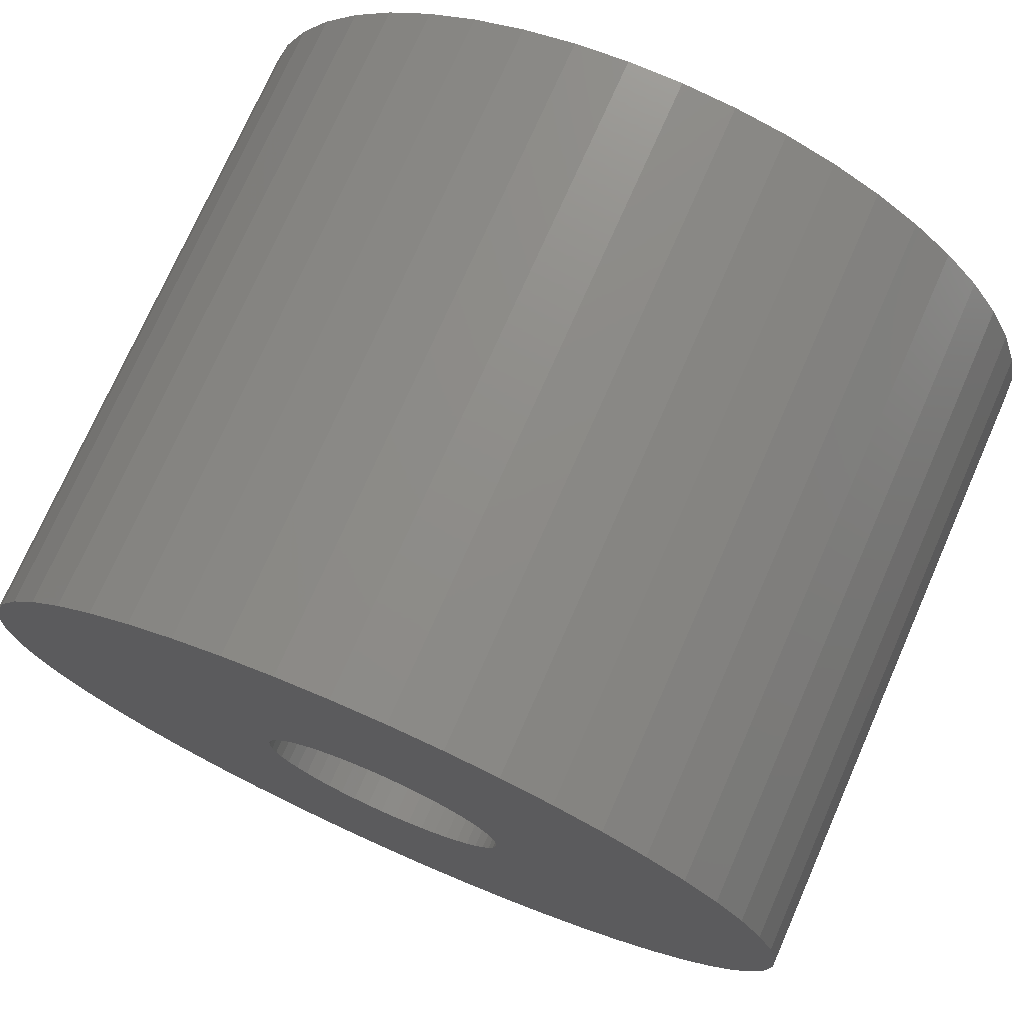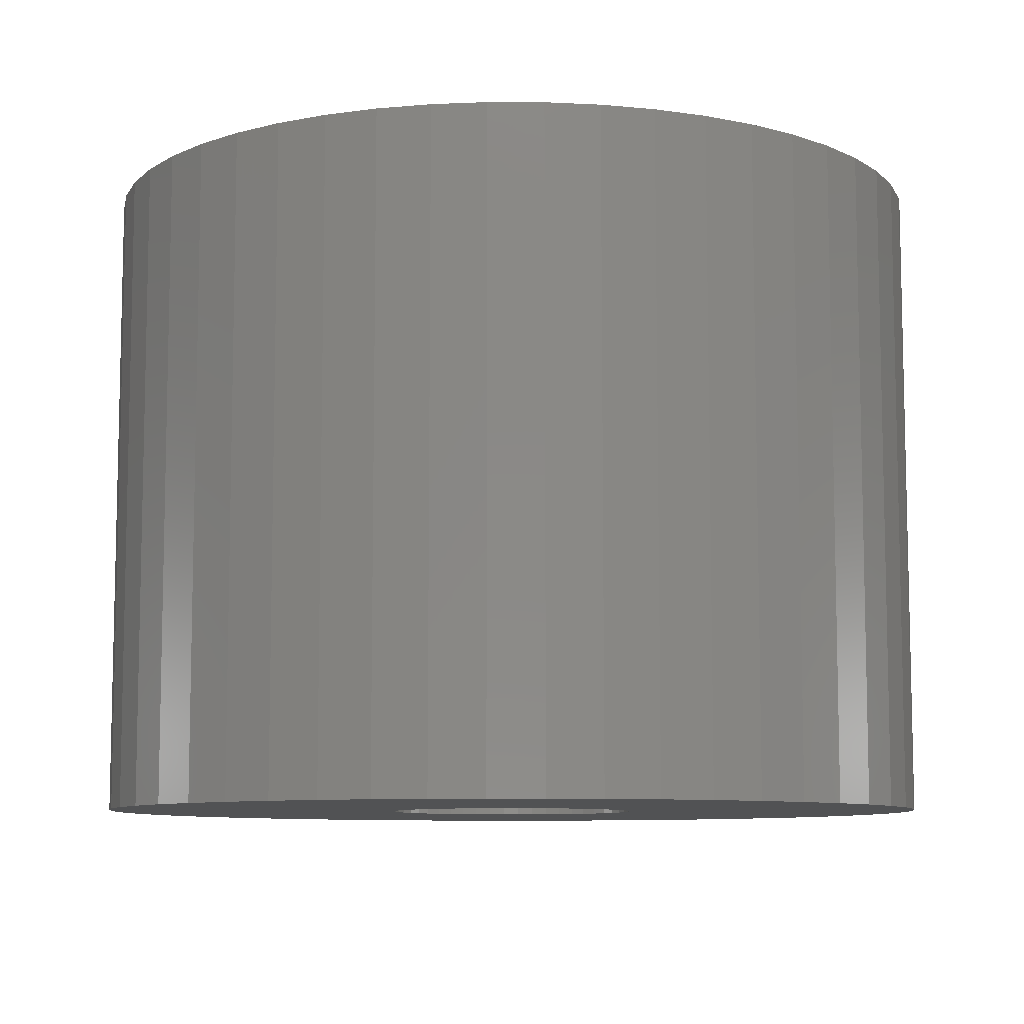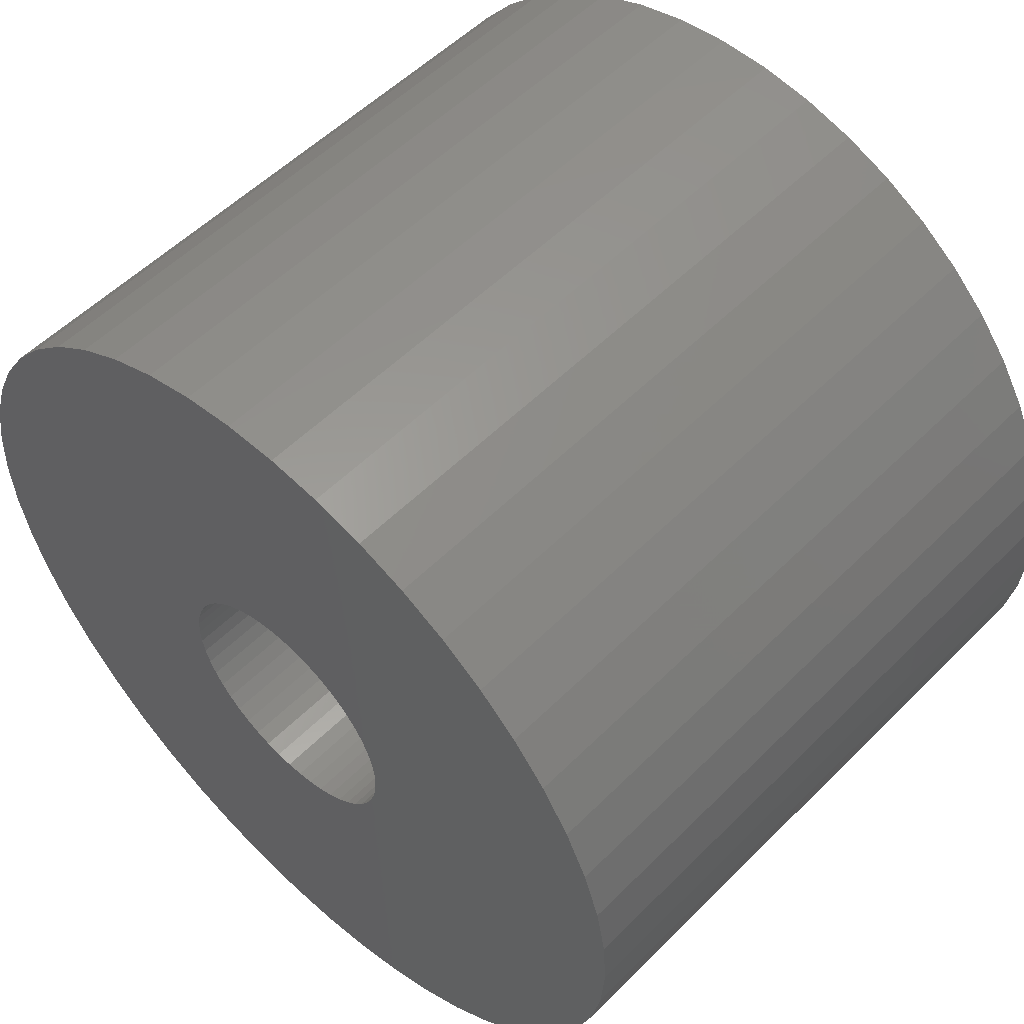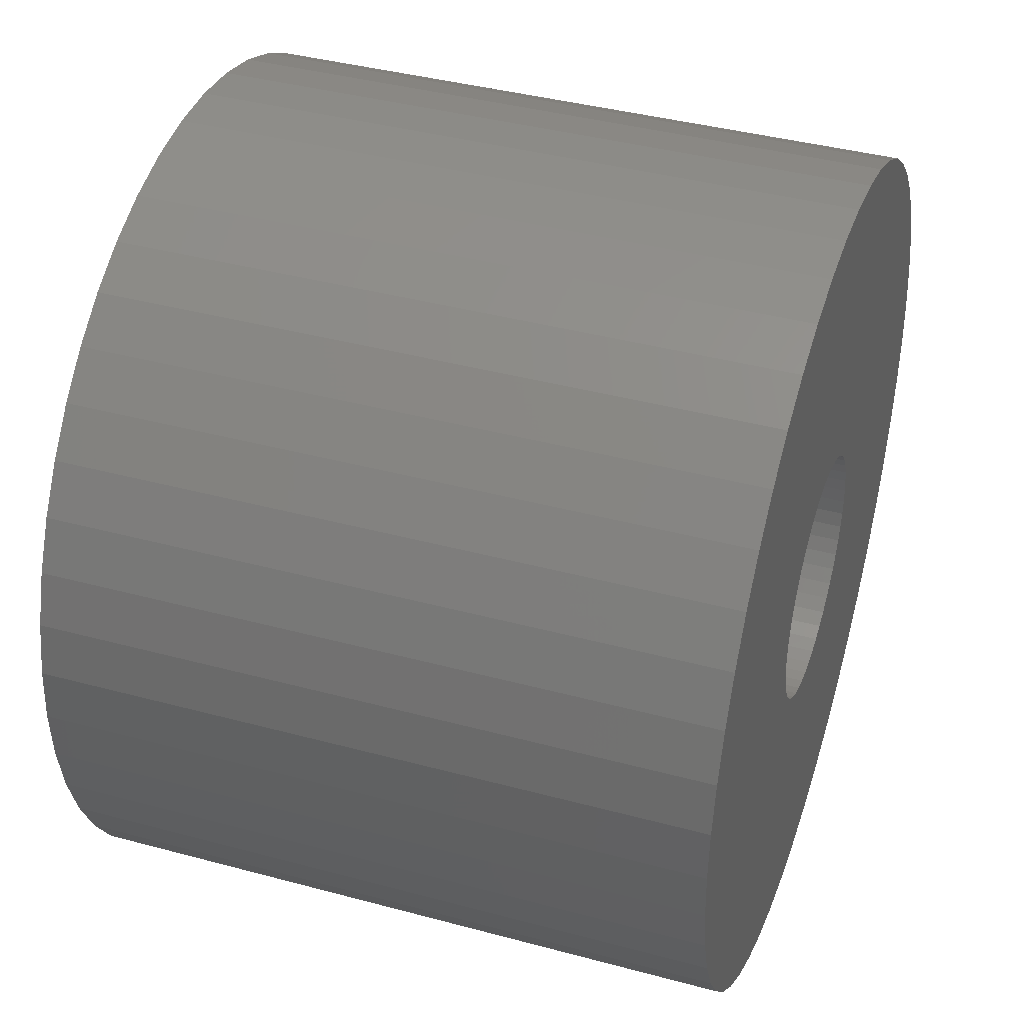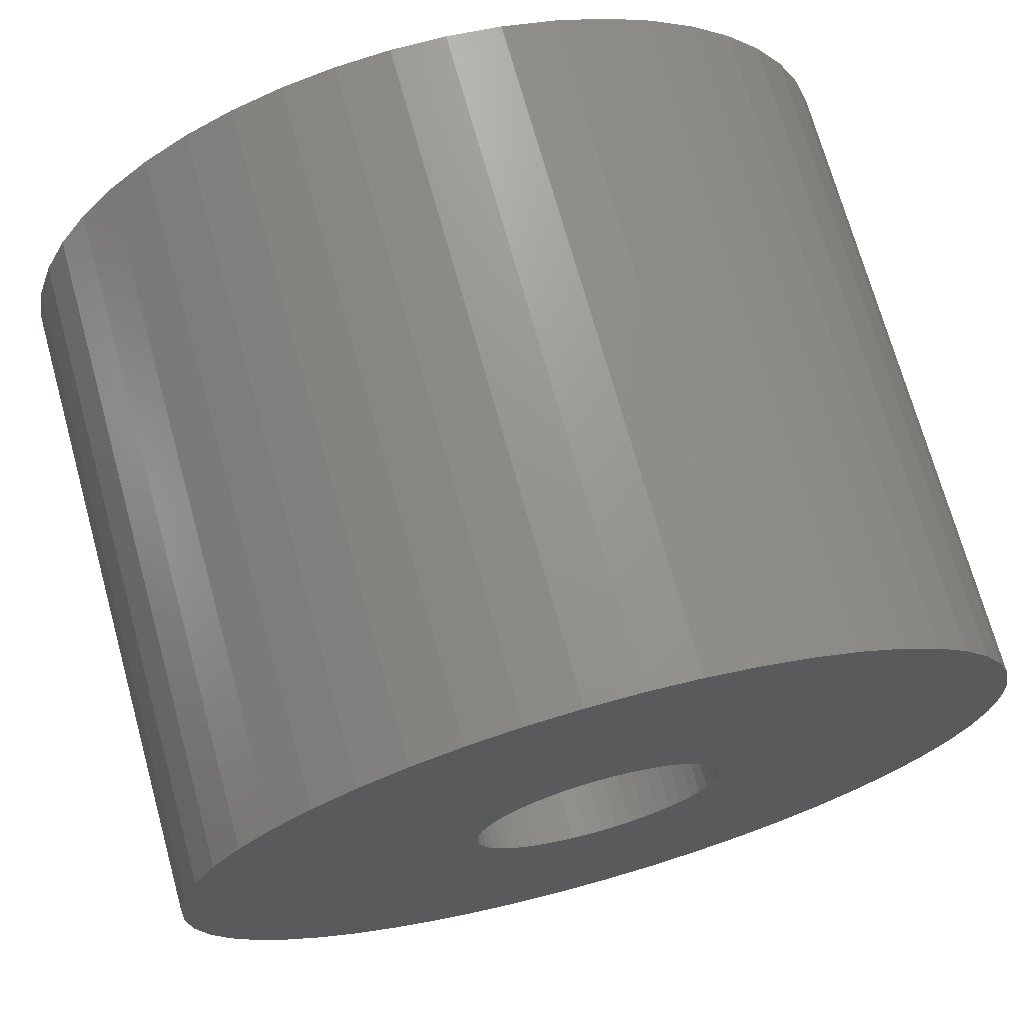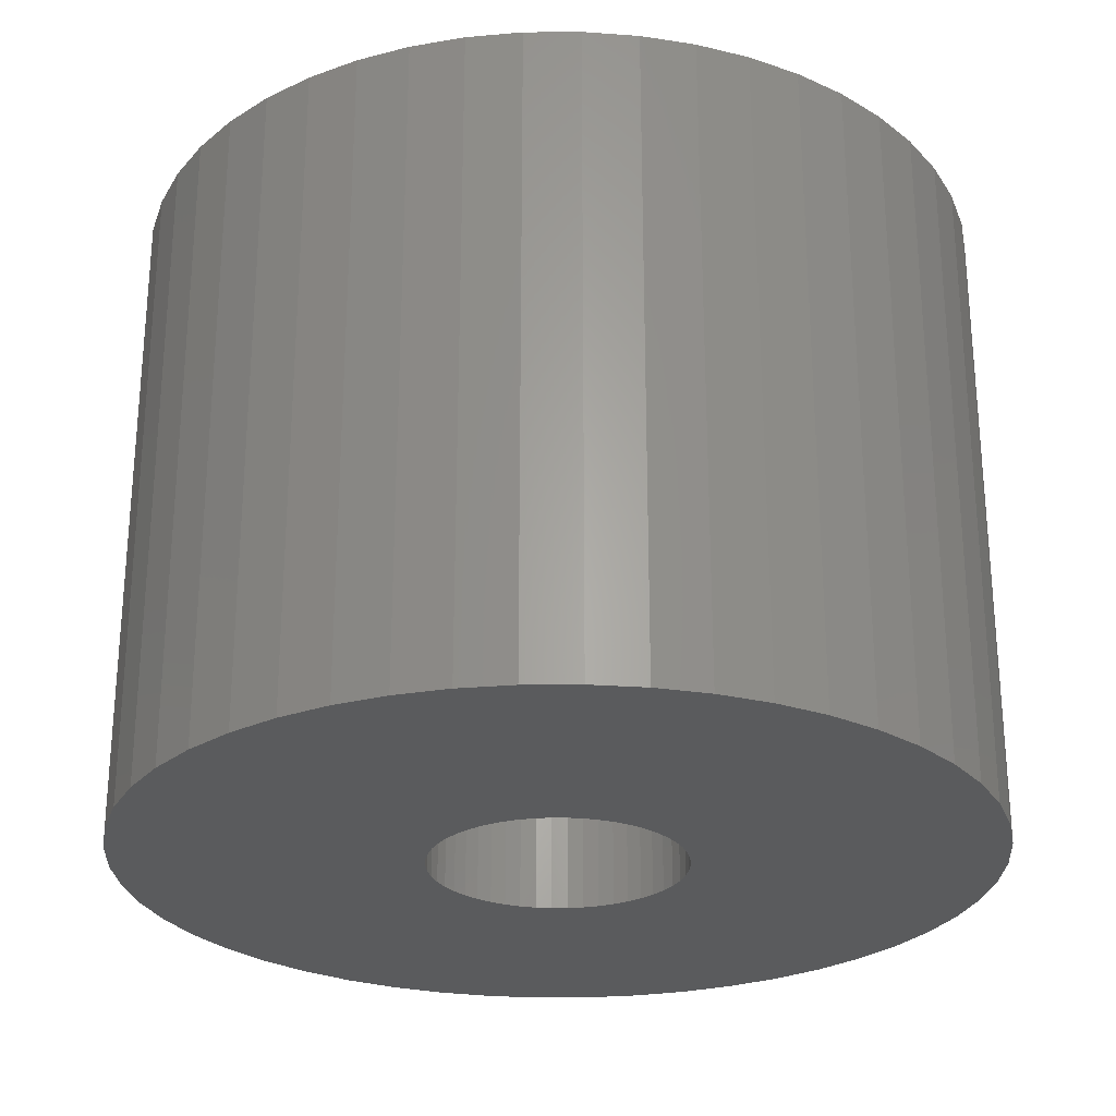
<metadata>
{"format":"stl","ext":"stl","renderer":"f3d","projection":"perspective","resolution":1024,"background":"white","views":[{"elev":74.2,"azim":23.8,"up":"+Y"},{"elev":-8.6,"azim":35.5,"up":"+Z"},{"elev":54.1,"azim":-136.5,"up":"+Y"},{"elev":40.1,"azim":108.4,"up":"+Y"},{"elev":71.2,"azim":164.5,"up":"+Y"},{"elev":-26.4,"azim":-35.3,"up":"+Z"}]}
</metadata>
<code>
# stl→obj: 200 verts, 400 faces
v 4.601 2.529 4
v 4.247 3.086 -4
v 4.247 3.086 4
v 4.601 2.529 -4
v 2.235 4.75 -4
v 1.622 4.993 4
v 2.235 4.75 4
v 1.622 4.993 -4
v -1.622 4.993 -4
v -2.235 4.75 4
v -1.622 4.993 4
v -2.235 4.75 -4
v -4.881 1.933 -4
v -4.601 2.529 4
v -4.601 2.529 -4
v -4.881 1.933 4
v 5.085 -1.306 4
v 5.209 -0.658 -4
v 5.209 -0.658 4
v 5.085 -1.306 -4
v 5.209 0.658 4
v 5.085 1.306 -4
v 5.085 1.306 4
v 5.209 0.658 -4
v 3.827 3.594 -4
v 3.346 4.045 4
v 3.827 3.594 4
v 3.346 4.045 -4
v 0.3296 5.24 -4
v -0.3296 5.24 4
v 0.3296 5.24 4
v -0.3296 5.24 -4
v 2.813 4.433 -4
v 2.813 4.433 4
v -5.25 0 -4
v -5.209 0.658 4
v -5.209 0.658 -4
v -5.25 0 4
v -4.247 3.086 -4
v -3.827 3.594 4
v -3.827 3.594 -4
v -4.247 3.086 4
v -2.813 4.433 4
v -2.813 4.433 -4
v -0.9838 5.157 -4
v -0.9838 5.157 4
v 5.25 0 4
v 5.25 0 -4
v -3.827 -3.594 -4
v -3.346 -4.045 4
v -3.827 -3.594 4
v -3.346 -4.045 -4
v -4.601 -2.529 -4
v -4.881 -1.933 4
v -4.881 -1.933 -4
v -4.601 -2.529 4
v 2.235 -4.75 -4
v 2.813 -4.433 4
v 2.235 -4.75 4
v 2.813 -4.433 -4
v 0.9838 5.157 4
v 0.9838 5.157 -4
v 1.55 0 4
v 1.538 0.1943 4
v 1.501 0.3855 4
v 4.881 1.933 4
v 1.538 -0.1943 4
v 1.441 0.5706 4
v 1.358 0.7467 4
v 1.501 -0.3855 4
v 1.254 0.9111 4
v 4.881 -1.933 4
v 1.13 1.061 4
v 1.441 -0.5706 4
v 0.988 1.194 4
v 4.601 -2.529 4
v 0.8305 1.309 4
v 1.358 -0.7467 4
v 0.66 1.402 4
v 4.247 -3.086 4
v 1.254 -0.9111 4
v 0.479 1.474 4
v 0.2904 1.523 4
v 0.09732 1.547 4
v -0.09732 1.547 4
v -0.2904 1.523 4
v -0.479 1.474 4
v -0.66 1.402 4
v -0.8305 1.309 4
v -0.988 1.194 4
v -3.346 4.045 4
v -1.13 1.061 4
v -1.254 0.9111 4
v 3.827 -3.594 4
v 1.13 -1.061 4
v 3.346 -4.045 4
v 0.988 -1.194 4
v 0.8305 -1.309 4
v 0.66 -1.402 4
v 1.622 -4.993 4
v 0.479 -1.474 4
v 0.9838 -5.157 4
v 0.2904 -1.523 4
v 0.3296 -5.24 4
v 0.09732 -1.547 4
v -0.09732 -1.547 4
v -0.3296 -5.24 4
v -0.2904 -1.523 4
v -0.9838 -5.157 4
v -0.479 -1.474 4
v -1.622 -4.993 4
v -0.66 -1.402 4
v -2.235 -4.75 4
v -0.8305 -1.309 4
v -2.813 -4.433 4
v -0.988 -1.194 4
v -1.13 -1.061 4
v -1.254 -0.9111 4
v -4.247 -3.086 4
v -1.358 -0.7467 4
v -1.441 -0.5706 4
v -1.501 -0.3855 4
v -5.085 -1.306 4
v -1.538 -0.1943 4
v -5.209 -0.658 4
v -1.55 0 4
v -1.358 0.7467 4
v -1.441 0.5706 4
v -1.501 0.3855 4
v -5.085 1.306 4
v -1.538 0.1943 4
v -5.085 1.306 -4
v -3.346 4.045 -4
v 4.247 -3.086 -4
v 3.827 -3.594 -4
v -0.3296 -5.24 -4
v 0.3296 -5.24 -4
v -5.209 -0.658 -4
v 1.55 0 -4
v 1.538 -0.1943 -4
v 1.501 -0.3855 -4
v 4.881 -1.933 -4
v 1.538 0.1943 -4
v 1.441 -0.5706 -4
v 4.601 -2.529 -4
v 1.358 -0.7467 -4
v 1.501 0.3855 -4
v 1.254 -0.9111 -4
v 4.881 1.933 -4
v 1.13 -1.061 -4
v 3.346 -4.045 -4
v 1.441 0.5706 -4
v 0.988 -1.194 -4
v 0.8305 -1.309 -4
v 1.358 0.7467 -4
v 0.66 -1.402 -4
v 1.622 -4.993 -4
v 1.254 0.9111 -4
v 0.479 -1.474 -4
v 0.9838 -5.157 -4
v 0.2904 -1.523 -4
v 0.09732 -1.547 -4
v -0.09732 -1.547 -4
v -0.2904 -1.523 -4
v -0.9838 -5.157 -4
v -0.479 -1.474 -4
v -1.622 -4.993 -4
v -0.66 -1.402 -4
v -2.235 -4.75 -4
v -0.8305 -1.309 -4
v -2.813 -4.433 -4
v -0.988 -1.194 -4
v -1.13 -1.061 -4
v -4.247 -3.086 -4
v -1.254 -0.9111 -4
v 1.13 1.061 -4
v 0.988 1.194 -4
v 0.8305 1.309 -4
v 0.66 1.402 -4
v 0.479 1.474 -4
v 0.2904 1.523 -4
v 0.09732 1.547 -4
v -0.09732 1.547 -4
v -0.2904 1.523 -4
v -0.479 1.474 -4
v -0.66 1.402 -4
v -0.8305 1.309 -4
v -0.988 1.194 -4
v -1.13 1.061 -4
v -1.254 0.9111 -4
v -1.358 0.7467 -4
v -1.441 0.5706 -4
v -1.501 0.3855 -4
v -1.538 0.1943 -4
v -1.55 0 -4
v -1.358 -0.7467 -4
v -1.441 -0.5706 -4
v -1.501 -0.3855 -4
v -5.085 -1.306 -4
v -1.538 -0.1943 -4
f 1 2 3
f 2 1 4
f 5 6 7
f 6 5 8
f 9 10 11
f 10 9 12
f 13 14 15
f 14 13 16
f 17 18 19
f 18 17 20
f 21 22 23
f 22 21 24
f 25 26 27
f 26 25 28
f 29 30 31
f 30 29 32
f 33 7 34
f 7 33 5
f 35 36 37
f 36 35 38
f 39 40 41
f 40 39 42
f 12 43 10
f 43 12 44
f 45 11 46
f 11 45 9
f 47 24 21
f 24 47 48
f 49 50 51
f 50 49 52
f 53 54 55
f 54 53 56
f 57 58 59
f 58 57 60
f 3 25 27
f 25 3 2
f 8 61 6
f 61 8 62
f 62 31 61
f 31 62 29
f 28 34 26
f 34 28 33
f 63 47 21
f 64 21 23
f 47 63 19
f 65 23 66
f 67 19 63
f 68 66 1
f 19 67 17
f 69 1 3
f 70 17 67
f 71 3 27
f 17 70 72
f 73 27 26
f 74 72 70
f 75 26 34
f 72 74 76
f 77 34 7
f 78 76 74
f 79 7 6
f 76 78 80
f 81 80 78
f 21 64 63
f 23 65 64
f 66 68 65
f 1 69 68
f 3 71 69
f 27 73 71
f 26 75 73
f 82 6 61
f 34 77 75
f 7 79 77
f 6 82 79
f 83 61 31
f 61 83 82
f 31 84 83
f 31 85 84
f 30 85 31
f 85 30 86
f 46 86 30
f 86 46 87
f 11 87 46
f 87 11 88
f 10 88 11
f 88 10 89
f 43 89 10
f 89 43 90
f 91 90 43
f 90 91 92
f 40 92 91
f 42 93 40
f 92 40 93
f 80 81 94
f 95 94 81
f 94 95 96
f 97 96 95
f 96 97 58
f 98 58 97
f 58 98 59
f 99 59 98
f 59 99 100
f 101 100 99
f 100 101 102
f 103 102 101
f 102 103 104
f 105 104 103
f 106 104 105
f 107 106 108
f 106 107 104
f 109 108 110
f 111 110 112
f 113 112 114
f 108 109 107
f 115 114 116
f 50 116 117
f 51 117 118
f 119 118 120
f 56 120 121
f 54 121 122
f 123 122 124
f 110 111 109
f 125 124 126
f 93 42 127
f 14 127 42
f 112 113 111
f 127 14 128
f 114 115 113
f 16 128 14
f 116 50 115
f 128 16 129
f 117 51 50
f 130 129 16
f 118 119 51
f 129 130 131
f 120 56 119
f 36 131 130
f 121 54 56
f 131 36 126
f 122 123 54
f 38 126 36
f 124 125 123
f 126 38 125
f 132 16 13
f 16 132 130
f 37 130 132
f 130 37 36
f 15 42 39
f 42 15 14
f 32 46 30
f 46 32 45
f 44 91 43
f 91 44 133
f 133 40 91
f 40 133 41
f 19 48 47
f 48 19 18
f 94 134 80
f 134 94 135
f 136 104 107
f 104 136 137
f 138 38 35
f 38 138 125
f 139 48 18
f 140 18 20
f 48 139 24
f 141 20 142
f 143 24 139
f 144 142 145
f 24 143 22
f 146 145 134
f 147 22 143
f 148 134 135
f 22 147 149
f 150 135 151
f 152 149 147
f 153 151 60
f 149 152 4
f 154 60 57
f 155 4 152
f 156 57 157
f 4 155 2
f 158 2 155
f 18 140 139
f 20 141 140
f 142 144 141
f 145 146 144
f 134 148 146
f 135 150 148
f 151 153 150
f 159 157 160
f 60 154 153
f 57 156 154
f 157 159 156
f 161 160 137
f 160 161 159
f 137 162 161
f 137 163 162
f 136 163 137
f 163 136 164
f 165 164 136
f 164 165 166
f 167 166 165
f 166 167 168
f 169 168 167
f 168 169 170
f 171 170 169
f 170 171 172
f 52 172 171
f 172 52 173
f 49 173 52
f 174 175 49
f 173 49 175
f 2 158 25
f 176 25 158
f 25 176 28
f 177 28 176
f 28 177 33
f 178 33 177
f 33 178 5
f 179 5 178
f 5 179 8
f 180 8 179
f 8 180 62
f 181 62 180
f 62 181 29
f 182 29 181
f 183 29 182
f 32 183 184
f 183 32 29
f 45 184 185
f 9 185 186
f 12 186 187
f 184 45 32
f 44 187 188
f 133 188 189
f 41 189 190
f 39 190 191
f 15 191 192
f 13 192 193
f 132 193 194
f 185 9 45
f 37 194 195
f 175 174 196
f 53 196 174
f 186 12 9
f 196 53 197
f 187 44 12
f 55 197 53
f 188 133 44
f 197 55 198
f 189 41 133
f 199 198 55
f 190 39 41
f 198 199 200
f 191 15 39
f 138 200 199
f 192 13 15
f 200 138 195
f 193 132 13
f 35 195 138
f 194 37 132
f 195 35 37
f 174 56 53
f 56 174 119
f 137 102 104
f 102 137 160
f 66 4 1
f 4 66 149
f 23 149 66
f 149 23 22
f 76 142 72
f 142 76 145
f 72 20 17
f 20 72 142
f 55 123 199
f 123 55 54
f 199 125 138
f 125 199 123
f 49 119 174
f 119 49 51
f 157 59 100
f 59 157 57
f 160 100 102
f 100 160 157
f 60 96 58
f 96 60 151
f 80 145 76
f 145 80 134
f 165 107 109
f 107 165 136
f 171 113 115
f 113 171 169
f 151 94 96
f 94 151 135
f 52 115 50
f 115 52 171
f 167 109 111
f 109 167 165
f 169 111 113
f 111 169 167
f 152 69 155
f 69 152 68
f 155 71 158
f 71 155 69
f 181 82 83
f 82 181 180
f 180 79 82
f 79 180 179
f 186 87 88
f 87 186 185
f 128 191 127
f 191 128 192
f 141 67 140
f 67 141 70
f 178 75 77
f 75 178 177
f 131 193 129
f 193 131 194
f 93 189 92
f 189 93 190
f 187 88 89
f 88 187 186
f 185 86 87
f 86 185 184
f 139 64 143
f 64 139 63
f 144 70 141
f 70 144 74
f 172 117 116
f 117 172 173
f 120 197 121
f 197 120 196
f 153 98 97
f 98 153 154
f 147 68 152
f 68 147 65
f 177 73 75
f 73 177 176
f 183 84 85
f 84 183 182
f 179 77 79
f 77 179 178
f 126 194 131
f 194 126 195
f 129 192 128
f 192 129 193
f 127 190 93
f 190 127 191
f 184 85 86
f 85 184 183
f 188 89 90
f 89 188 187
f 189 90 92
f 90 189 188
f 162 106 105
f 106 162 163
f 121 198 122
f 198 121 197
f 117 175 118
f 175 117 173
f 161 105 103
f 105 161 162
f 159 103 101
f 103 159 161
f 143 65 147
f 65 143 64
f 158 73 176
f 73 158 71
f 182 83 84
f 83 182 181
f 140 63 139
f 63 140 67
f 168 114 112
f 114 168 170
f 164 110 108
f 110 164 166
f 154 99 98
f 99 154 156
f 150 81 148
f 81 150 95
f 146 74 144
f 74 146 78
f 148 78 146
f 78 148 81
f 163 108 106
f 108 163 164
f 122 200 124
f 200 122 198
f 124 195 126
f 195 124 200
f 118 196 120
f 196 118 175
f 156 101 99
f 101 156 159
f 150 97 95
f 97 150 153
f 170 116 114
f 116 170 172
f 166 112 110
f 112 166 168

</code>
